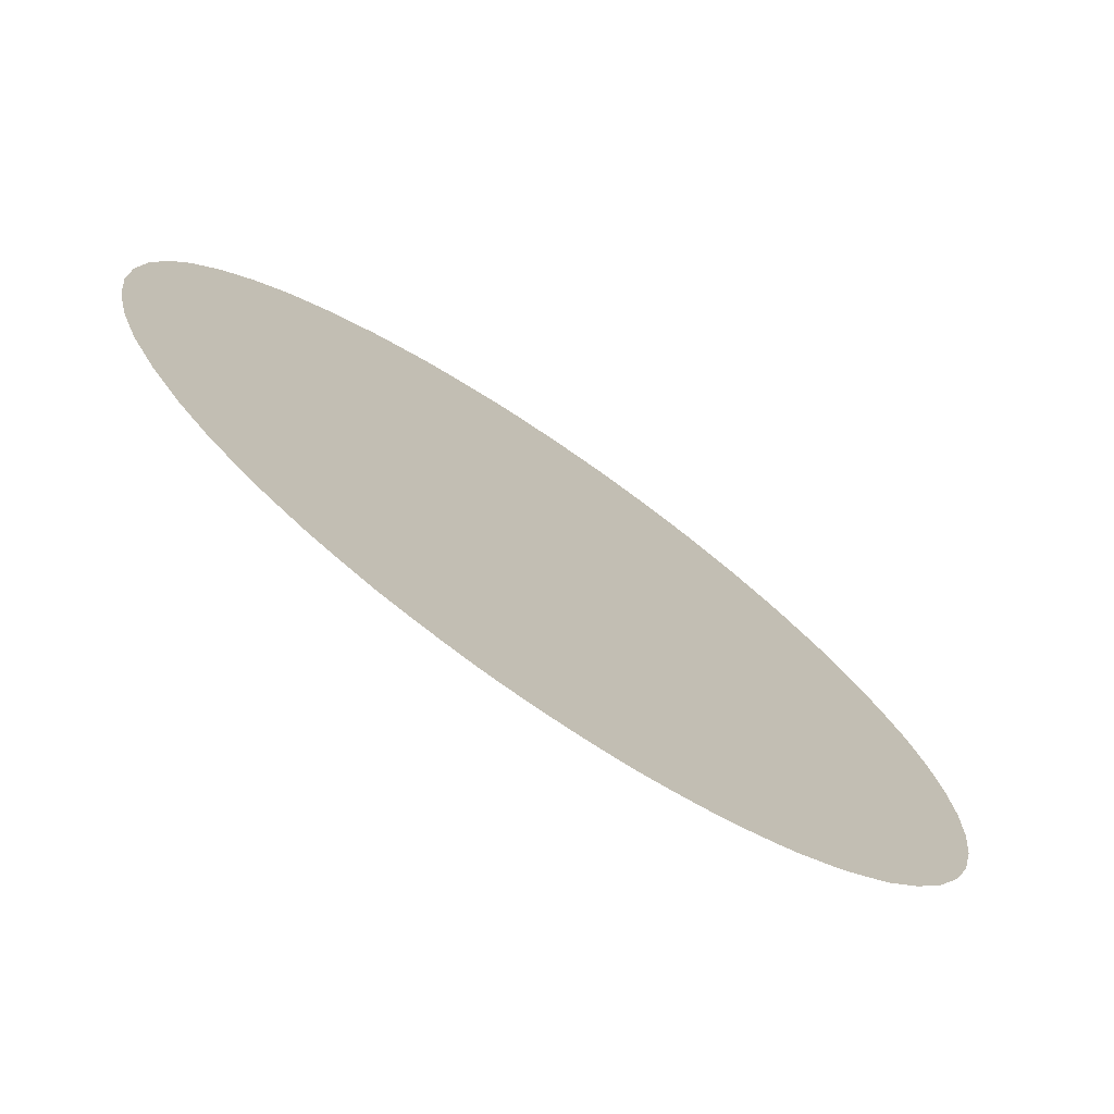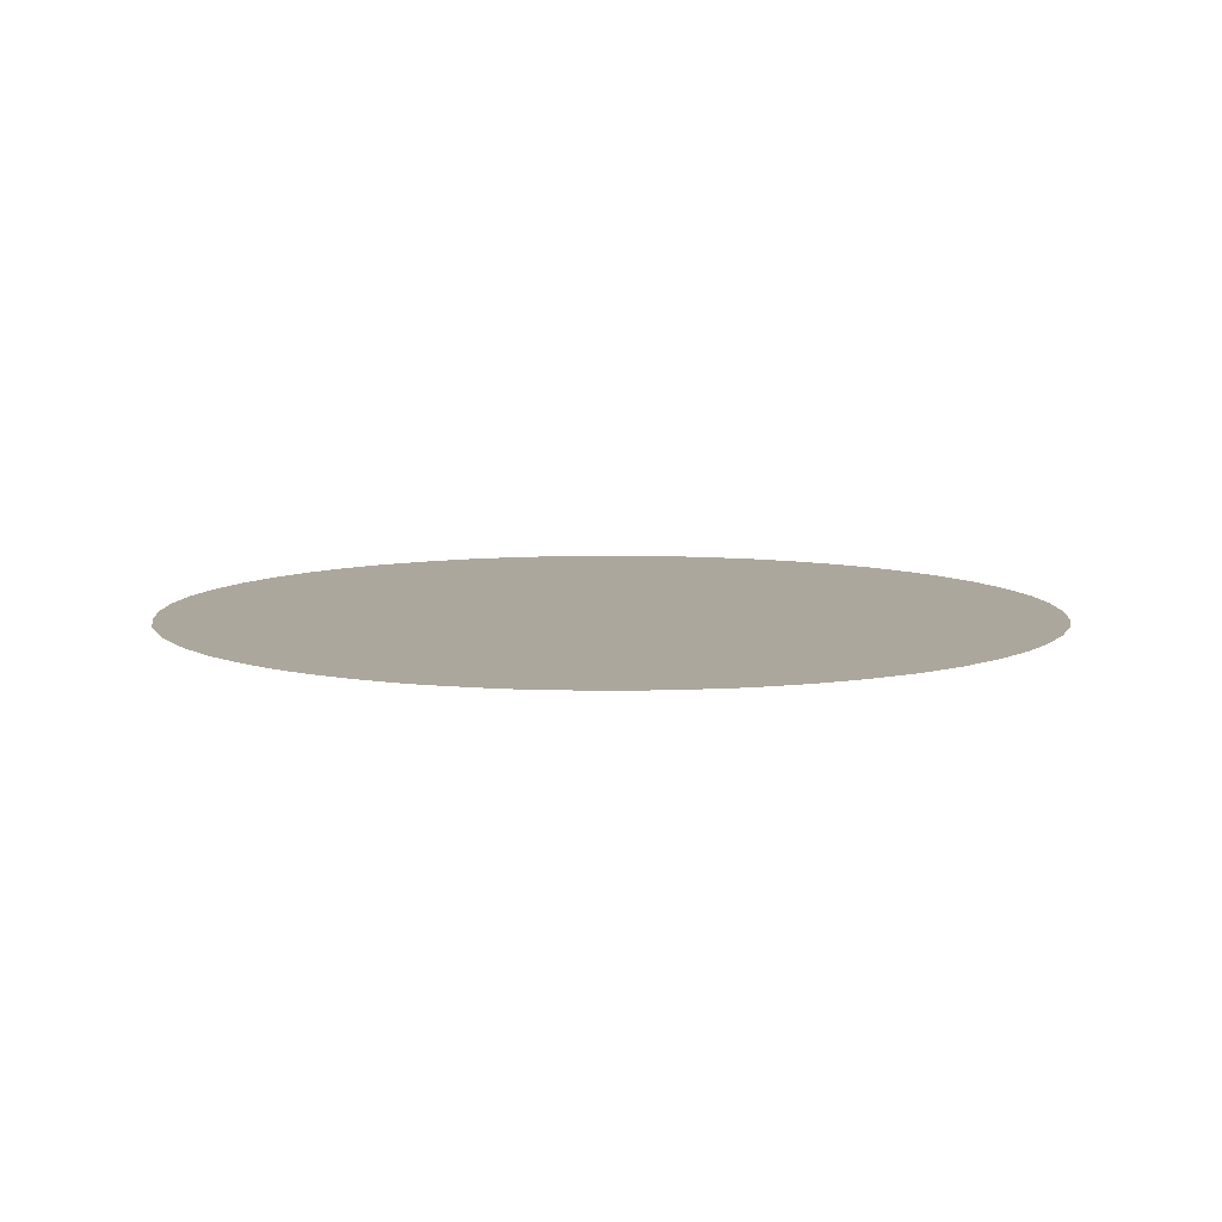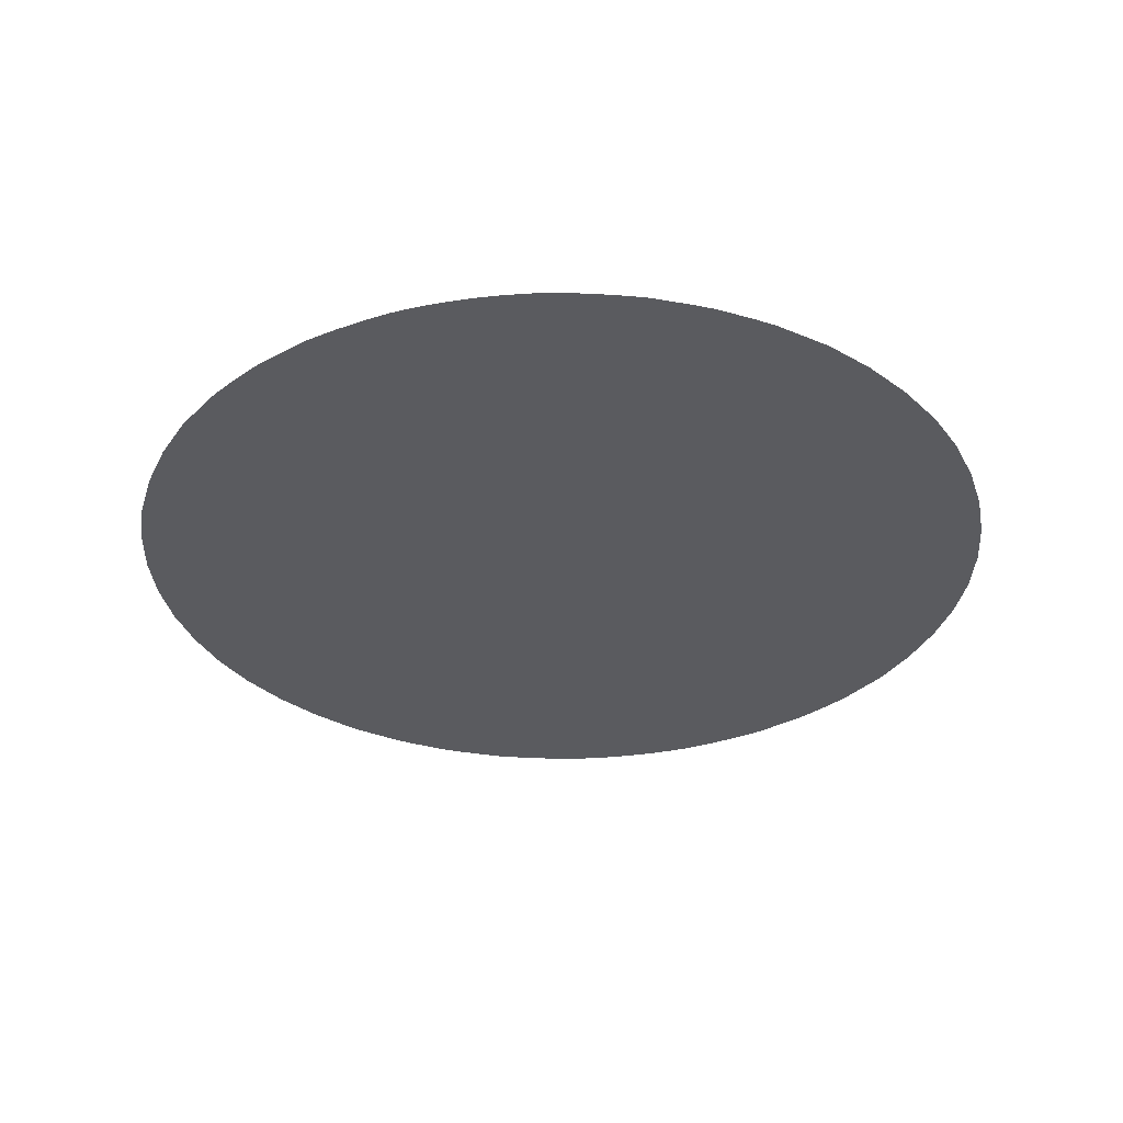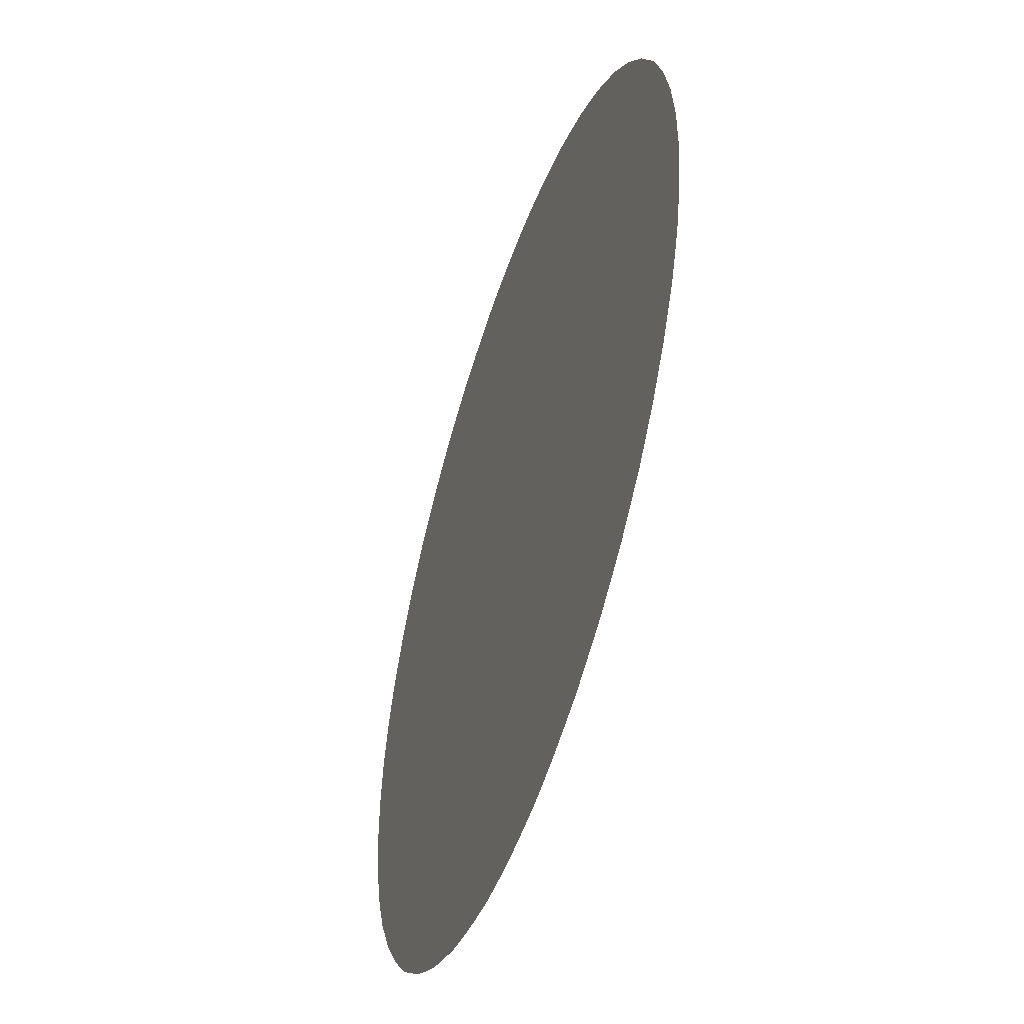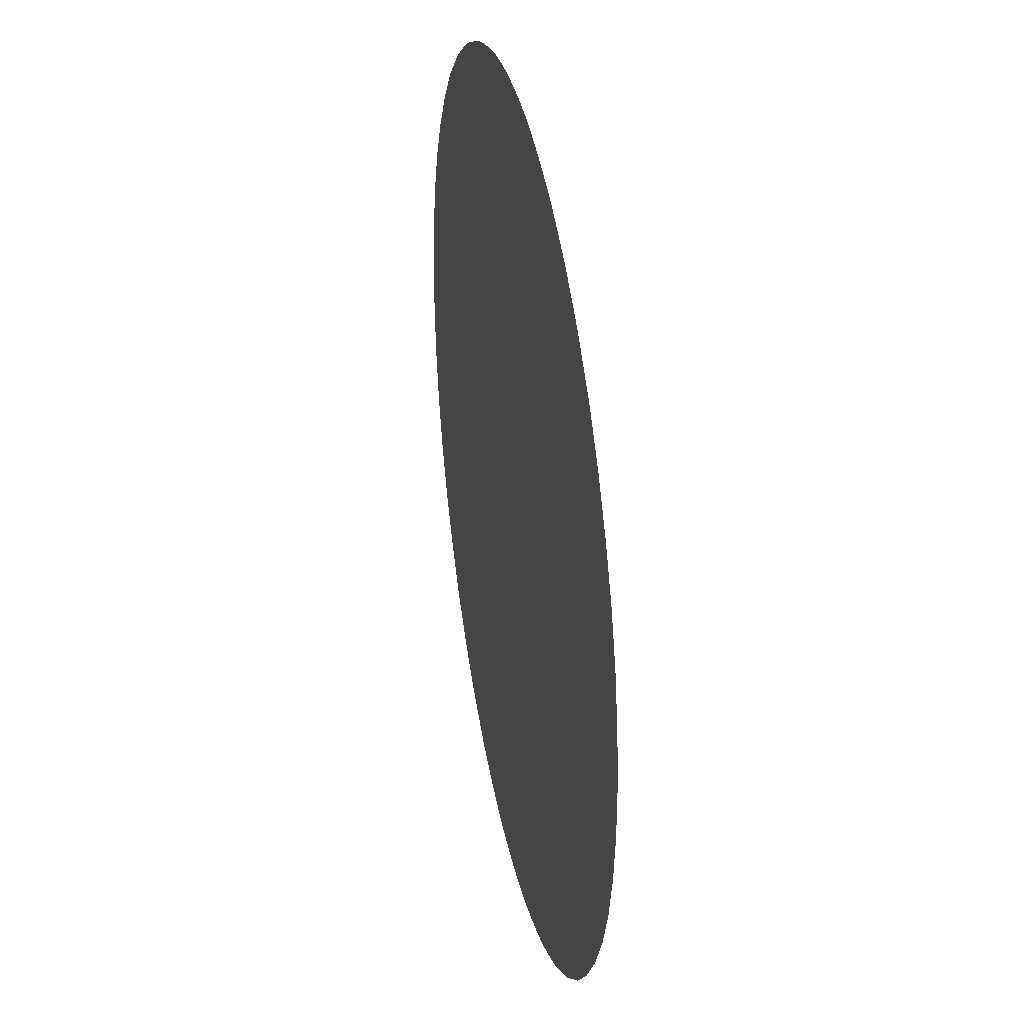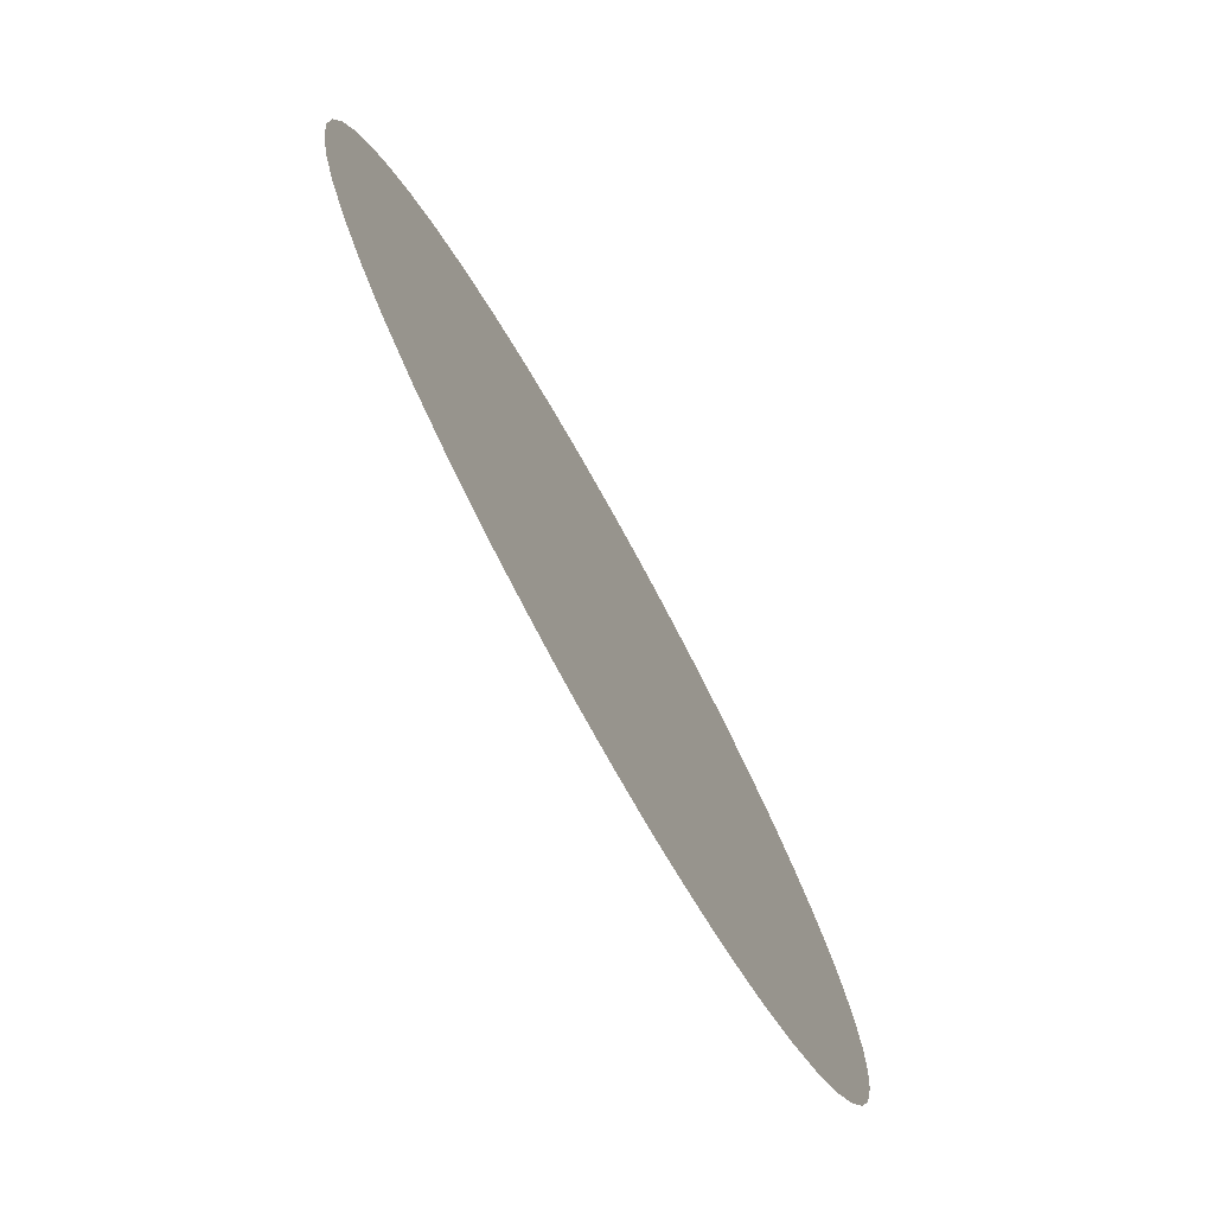
<metadata>
{"format":"obj","ext":"obj","renderer":"f3d","projection":"perspective","resolution":1024,"background":"white","views":[{"elev":-74.5,"azim":-34.5,"up":"+Y"},{"elev":8.3,"azim":30.7,"up":"+Z"},{"elev":-33.2,"azim":11.1,"up":"+Z"},{"elev":-50.9,"azim":71.5,"up":"+Y"},{"elev":34.2,"azim":-101.1,"up":"+Y"},{"elev":-77.1,"azim":-60.9,"up":"+Y"}]}
</metadata>
<code>
v -52.2 28.31 83.18
v -52.28 28.39 83.18
v -52.8 29 83.18
v -53.31 29.74 83.18
v -53.72 30.53 83.18
v -53.87 30.92 83.18
v -54.02 31.35 83.18
v -54.22 32.19 83.18
v -54.32 33.06 83.18
v -54.32 33.92 83.18
v -54.22 34.78 83.18
v -54.02 35.63 83.18
v -53.87 36.05 83.18
v -53.72 36.45 83.18
v -53.31 37.24 83.18
v -52.8 37.98 83.18
v -52.28 38.58 83.18
v -52.2 38.67 83.18
v -51.49 39.3 83.18
v -51.18 39.51 83.18
v -50.65 39.86 83.18
v -50.36 40.01 83.18
v -49.7 40.31 83.18
v -49.63 40.34 83.18
v -49.16 40.49 83.18
v -48.69 40.62 83.18
v -48.27 40.72 83.18
v -48.08 40.75 83.18
v -47.88 40.77 83.18
v -47.52 40.8 83.18
v -47.18 40.82 83.18
v -46.83 40.82 83.18
v -46.48 40.8 83.18
v -46.12 40.77 83.18
v -45.93 40.75 83.18
v -45.74 40.72 83.18
v -45.32 40.62 83.18
v -44.85 40.49 83.18
v -44.38 40.34 83.18
v -44.3 40.31 83.18
v -43.65 40.01 83.18
v -43.36 39.86 83.18
v -42.82 39.51 83.18
v -42.52 39.3 83.18
v -41.8 38.67 83.18
v -41.72 38.58 83.18
v -41.2 37.98 83.18
v -40.7 37.24 83.18
v -40.29 36.45 83.18
v -40.14 36.05 83.18
v -39.98 35.63 83.18
v -39.78 34.78 83.18
v -39.68 33.92 83.18
v -39.68 33.06 83.18
v -39.78 32.19 83.18
v -39.98 31.35 83.18
v -40.14 30.92 83.18
v -40.29 30.53 83.18
v -40.7 29.74 83.18
v -41.2 29 83.18
v -41.72 28.39 83.18
v -41.8 28.31 83.18
v -42.52 27.68 83.18
v -42.82 27.47 83.18
v -43.36 27.12 83.18
v -43.65 26.97 83.18
v -44.3 26.66 83.18
v -44.38 26.63 83.18
v -44.85 26.48 83.18
v -45.32 26.35 83.18
v -45.74 26.26 83.18
v -45.93 26.23 83.18
v -46.12 26.2 83.18
v -46.48 26.17 83.18
v -46.83 26.16 83.18
v -47.18 26.16 83.18
v -47.52 26.17 83.18
v -47.88 26.2 83.18
v -48.08 26.23 83.18
v -48.27 26.26 83.18
v -48.69 26.35 83.18
v -49.16 26.48 83.18
v -49.63 26.63 83.18
v -49.7 26.66 83.18
v -50.36 26.97 83.18
v -50.65 27.12 83.18
v -51.18 27.47 83.18
v -51.49 27.68 83.18
f 2 1 88
f 3 6 4
f 87 6 3
f 4 6 5
f 66 64 69
f 6 8 7
f 6 9 8
f 6 10 9
f 13 11 10
f 6 13 10
f 11 13 12
f 20 16 13
f 13 15 14
f 13 16 15
f 20 17 16
f 20 19 17
f 17 19 18
f 25 20 13
f 25 22 20
f 20 22 21
f 38 25 13
f 22 25 23
f 23 25 24
f 32 26 37
f 32 31 26
f 29 28 27
f 26 29 27
f 26 30 29
f 26 31 30
f 37 26 38
f 38 26 25
f 32 37 33
f 36 35 34
f 37 36 34
f 33 37 34
f 43 38 50
f 43 41 38
f 38 40 39
f 38 41 40
f 50 38 13
f 41 43 42
f 48 47 50
f 46 45 44
f 43 46 44
f 43 47 46
f 50 47 43
f 57 50 13
f 48 50 49
f 54 53 57
f 50 52 51
f 50 53 52
f 57 53 50
f 6 57 13
f 54 57 55
f 55 57 56
f 64 60 57
f 57 59 58
f 57 60 59
f 64 61 60
f 64 63 61
f 61 63 62
f 69 64 57
f 69 57 6
f 64 66 65
f 81 76 75
f 66 69 67
f 67 69 68
f 70 81 75
f 70 69 81
f 73 72 71
f 70 73 71
f 70 74 73
f 70 75 74
f 81 69 82
f 82 69 6
f 76 81 77
f 80 79 78
f 81 80 78
f 77 81 78
f 85 82 87
f 87 82 6
f 82 84 83
f 82 85 84
f 2 87 3
f 85 87 86
f 2 88 87

</code>
